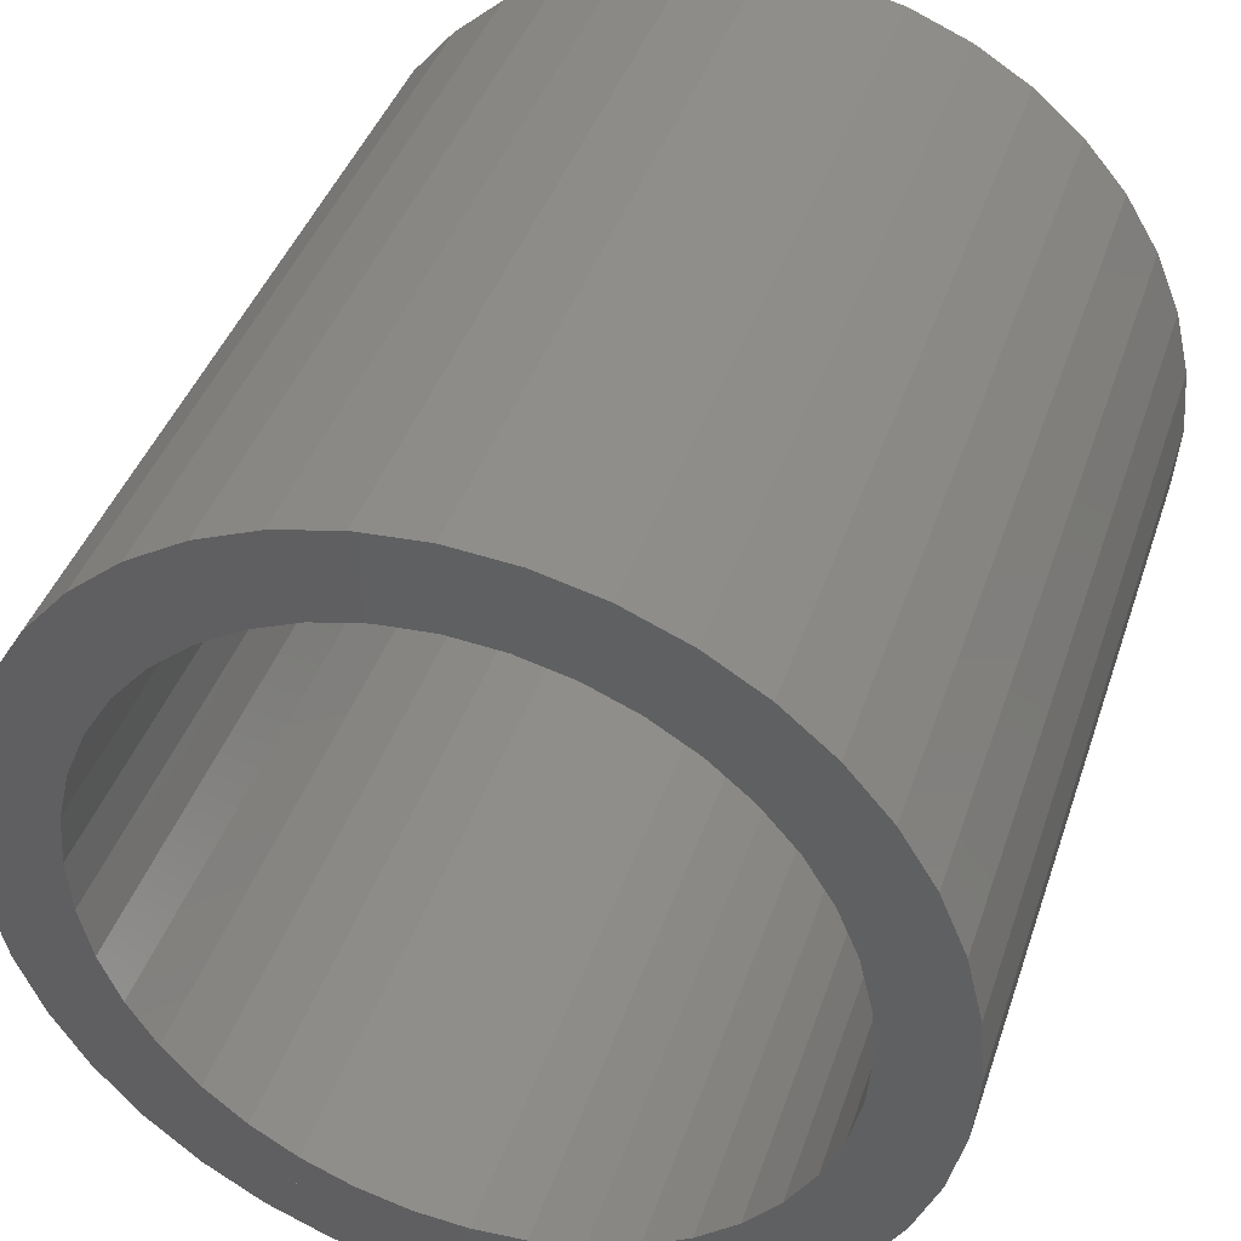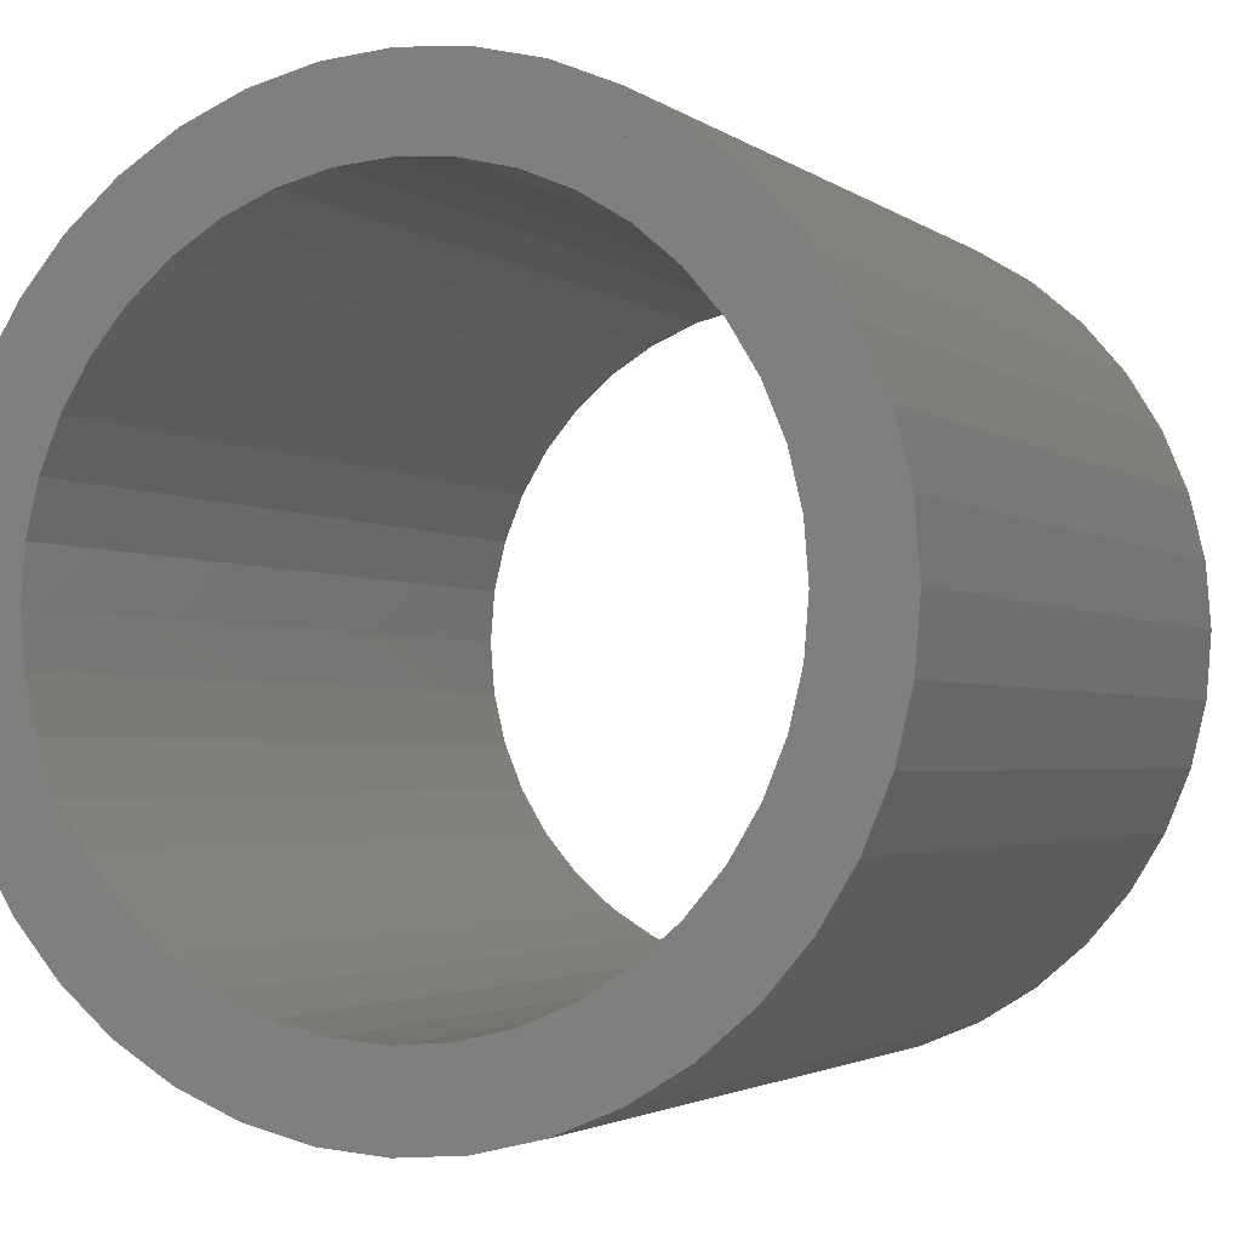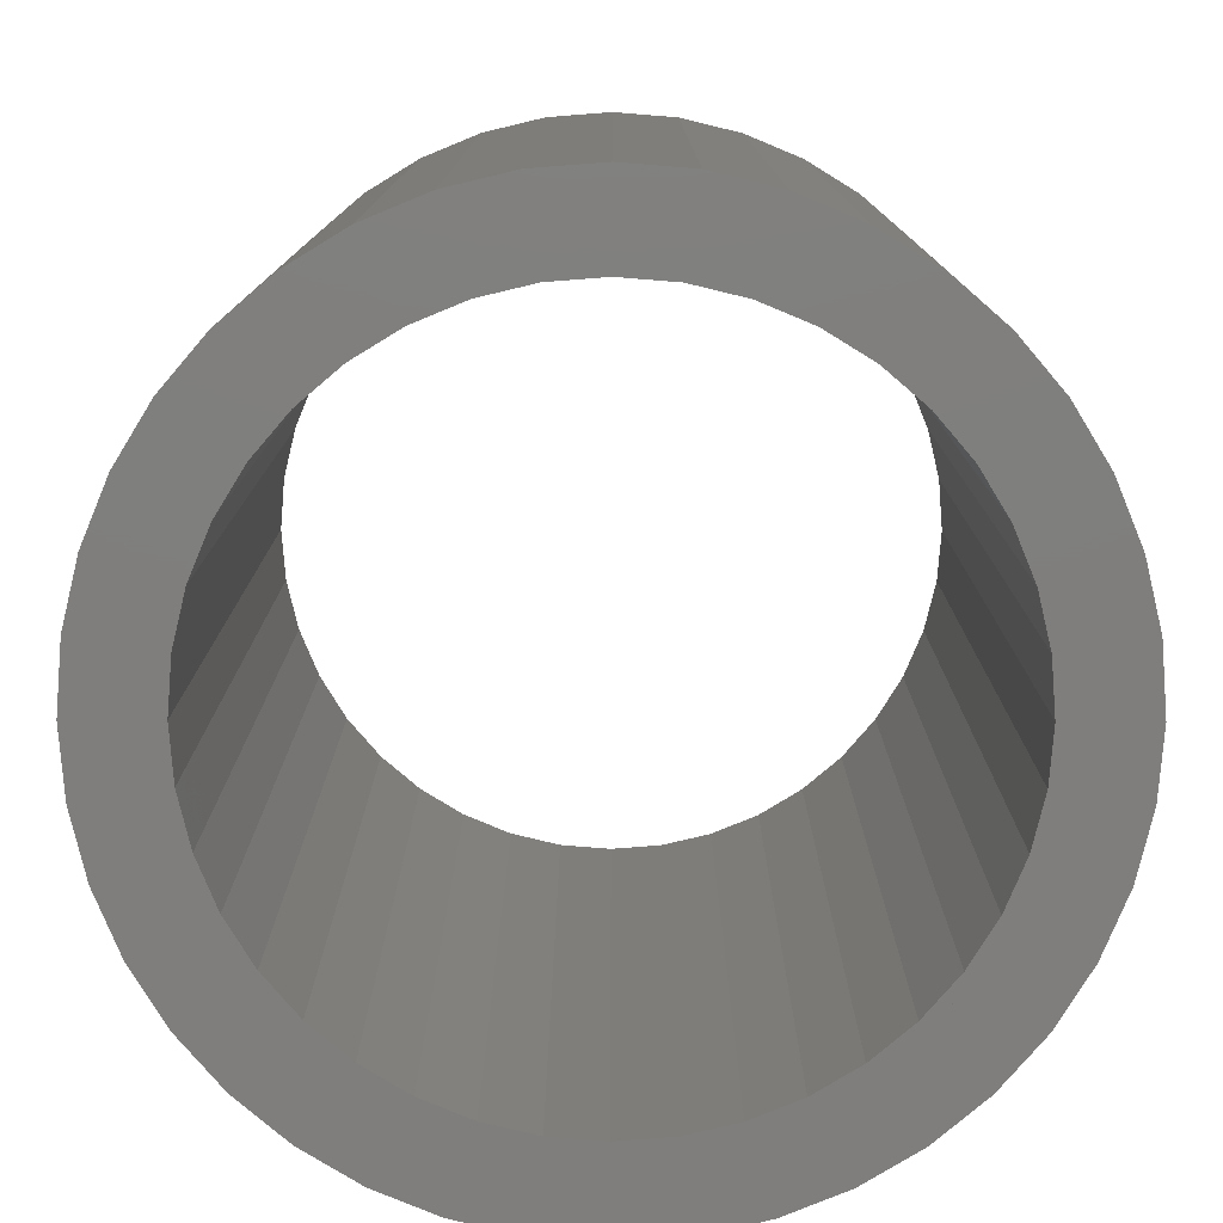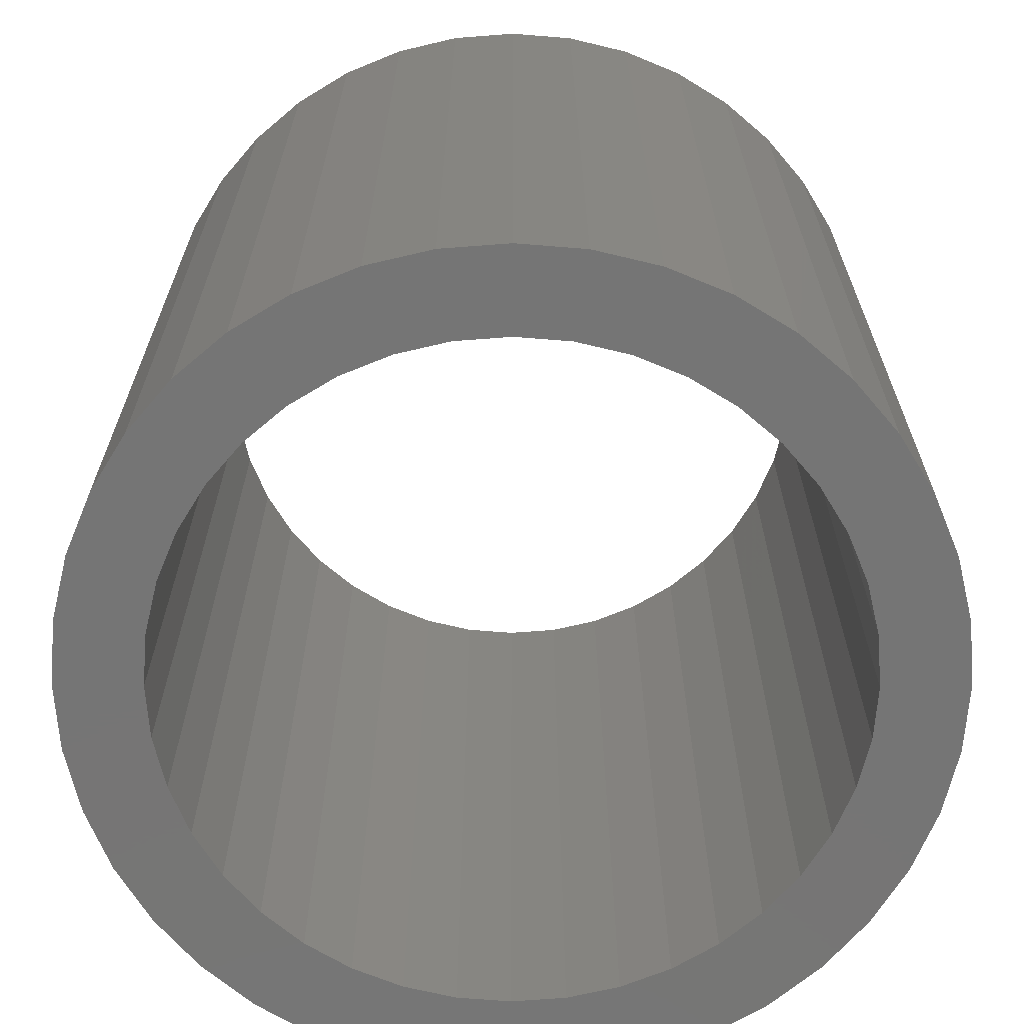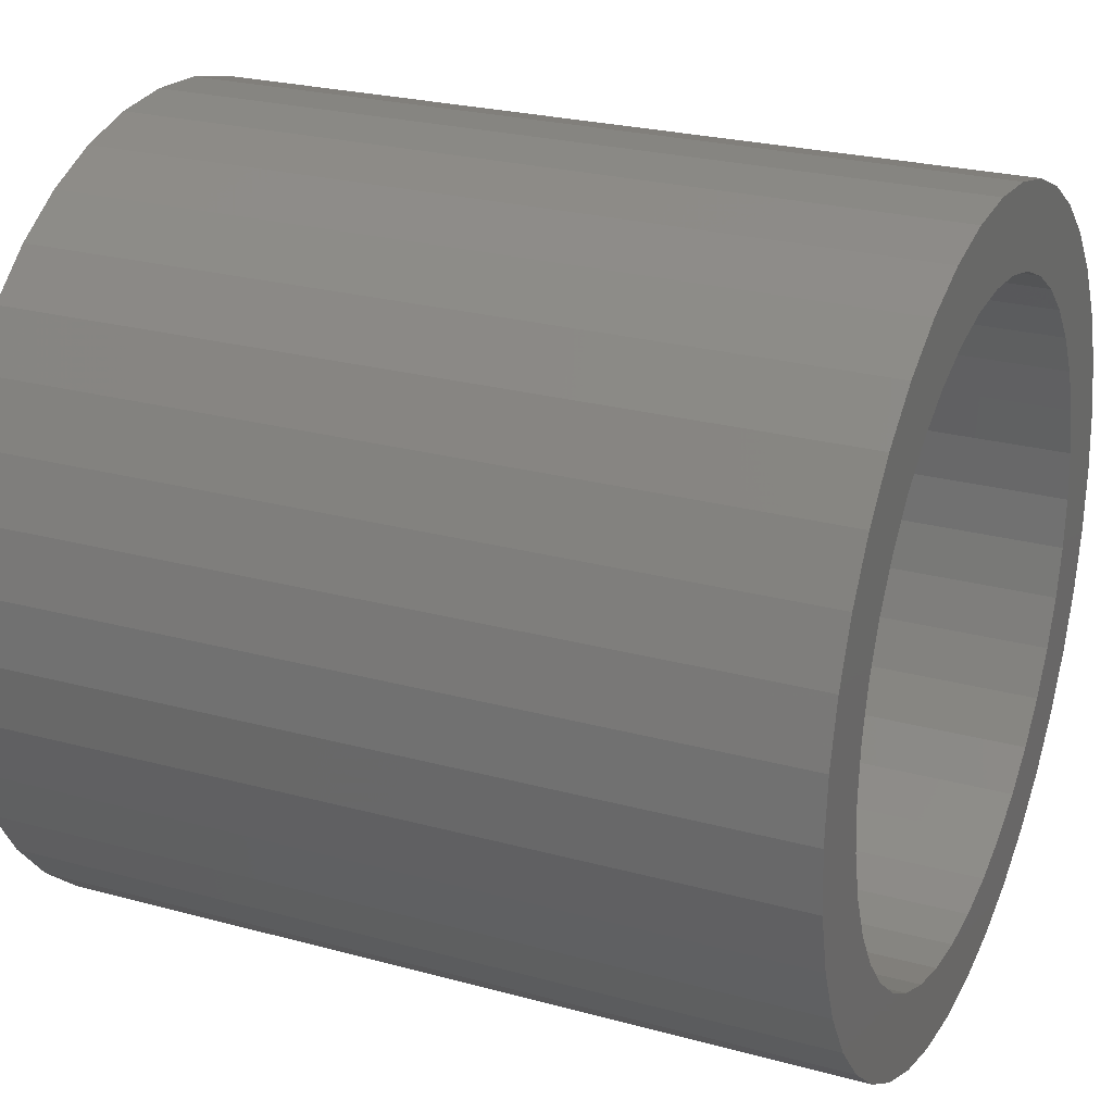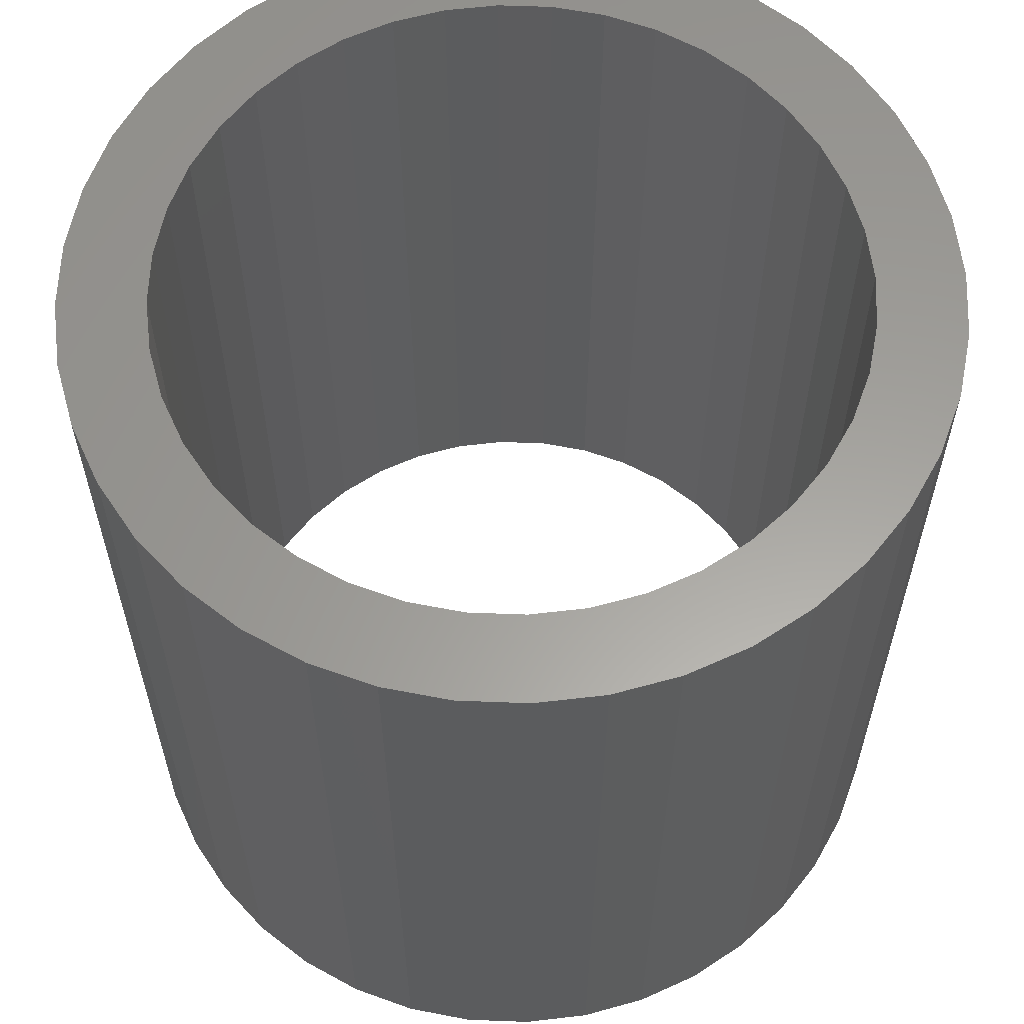
<metadata>
{"format":"stl","ext":"stl","renderer":"f3d","projection":"perspective","resolution":1024,"background":"white","views":[{"elev":41.1,"azim":-162.2,"up":"+Y"},{"elev":-2.5,"azim":24.2,"up":"+Y"},{"elev":-78.6,"azim":-117.1,"up":"+Z"},{"elev":-67.7,"azim":-36.1,"up":"+Z"},{"elev":25.0,"azim":113.9,"up":"+Y"},{"elev":60.8,"azim":6.7,"up":"+Z"}]}
</metadata>
<code>
# stl→obj: 240 verts, 396 faces
v 5 5 20
v 3.436 4.877 20
v 1.91 4.511 20
v 0.4601 3.91 20
v -0.8779 3.09 20
v -0.9834 3 20
v 10.98 3 20
v 10.88 3.09 20
v 9.54 3.91 20
v 8.09 4.511 20
v 6.564 4.877 20
v -1.099 2.902 20
v 3.749 2.902 20
v 5 3 20
v 6.251 2.902 20
v 11.1 2.902 20
v -1.442 2.608 20
v 2.528 2.608 20
v 7.472 2.608 20
v 11.44 2.608 20
v -2.004 2.128 20
v 1.368 2.128 20
v 8.632 2.128 20
v 12 2.128 20
v -2.071 2.071 20
v -2.583 1.472 20
v 0.2977 1.472 20
v 9.702 1.472 20
v 12.58 1.472 20
v 12.07 2.071 20
v -3.09 0.8779 20
v -3.226 0.6569 20
v -0.6569 0.6569 20
v 10.66 0.6569 20
v 13.23 0.6569 20
v 13.09 0.8779 20
v -3.811 -0.2977 20
v -1.472 -0.2977 20
v 11.47 -0.2977 20
v 13.81 -0.2977 20
v -3.91 -0.4601 20
v -4.286 -1.368 20
v -2.128 -1.368 20
v 12.13 -1.368 20
v 14.29 -1.368 20
v 13.91 -0.4601 20
v -4.511 -1.91 20
v -4.659 -2.528 20
v -2.608 -2.528 20
v 12.61 -2.528 20
v 14.66 -2.528 20
v 14.51 -1.91 20
v -4.877 -3.436 20
v -4.902 -3.749 20
v -2.902 -3.749 20
v 12.9 -3.749 20
v 14.9 -3.749 20
v 14.88 -3.436 20
v -5 -5 20
v -3 -5 20
v 13 -5 20
v 15 -5 20
v -4.902 -6.251 20
v -2.902 -6.251 20
v 12.9 -6.251 20
v 14.9 -6.251 20
v -4.877 -6.564 20
v -4.659 -7.472 20
v -2.608 -7.472 20
v 12.61 -7.472 20
v 14.66 -7.472 20
v 14.88 -6.564 20
v -4.511 -8.09 20
v -4.286 -8.632 20
v -2.128 -8.632 20
v 12.13 -8.632 20
v 14.29 -8.632 20
v 14.51 -8.09 20
v -3.91 -9.54 20
v -3.811 -9.702 20
v -1.472 -9.702 20
v 11.47 -9.702 20
v 13.81 -9.702 20
v 13.91 -9.54 20
v -3.226 -10.66 20
v -0.6569 -10.66 20
v 10.66 -10.66 20
v 13.23 -10.66 20
v -3.09 -10.88 20
v -2.583 -11.47 20
v 0.2977 -11.47 20
v 9.702 -11.47 20
v 12.58 -11.47 20
v 13.09 -10.88 20
v -2.071 -12.07 20
v -2.004 -12.13 20
v 1.368 -12.13 20
v 8.632 -12.13 20
v 12 -12.13 20
v 12.07 -12.07 20
v -1.442 -12.61 20
v 2.528 -12.61 20
v 7.472 -12.61 20
v 11.44 -12.61 20
v -1.099 -12.9 20
v 3.749 -12.9 20
v 6.251 -12.9 20
v 11.1 -12.9 20
v -0.9834 -13 20
v 5 -13 20
v 10.98 -13 20
v -0.8779 -13.09 20
v 0.4601 -13.91 20
v 1.91 -14.51 20
v 3.436 -14.88 20
v 5 -15 20
v 6.564 -14.88 20
v 8.09 -14.51 20
v 9.54 -13.91 20
v 10.88 -13.09 20
v 5 -15 0
v 3.436 -14.88 0
v 1.91 -14.51 0
v 0.4601 -13.91 0
v -0.8779 -13.09 0
v -0.9834 -13 0
v 10.98 -13 0
v 10.88 -13.09 0
v 9.54 -13.91 0
v 8.09 -14.51 0
v 6.564 -14.88 0
v -1.099 -12.9 0
v 3.749 -12.9 0
v 5 -13 0
v 6.251 -12.9 0
v 11.1 -12.9 0
v -1.442 -12.61 0
v 2.528 -12.61 0
v 7.472 -12.61 0
v 11.44 -12.61 0
v -2.004 -12.13 0
v 1.368 -12.13 0
v 8.632 -12.13 0
v 12 -12.13 0
v -2.071 -12.07 0
v -2.583 -11.47 0
v 0.2977 -11.47 0
v 9.702 -11.47 0
v 12.58 -11.47 0
v 12.07 -12.07 0
v -3.09 -10.88 0
v -3.226 -10.66 0
v -0.6569 -10.66 0
v 10.66 -10.66 0
v 13.23 -10.66 0
v 13.09 -10.88 0
v -3.811 -9.702 0
v -1.472 -9.702 0
v 11.47 -9.702 0
v 13.81 -9.702 0
v -3.91 -9.54 0
v -4.286 -8.632 0
v -2.128 -8.632 0
v 12.13 -8.632 0
v 14.29 -8.632 0
v 13.91 -9.54 0
v -4.511 -8.09 0
v -4.659 -7.472 0
v -2.608 -7.472 0
v 12.61 -7.472 0
v 14.66 -7.472 0
v 14.51 -8.09 0
v -4.877 -6.564 0
v -4.902 -6.251 0
v -2.902 -6.251 0
v 12.9 -6.251 0
v 14.9 -6.251 0
v 14.88 -6.564 0
v -5 -5 0
v -3 -5 0
v 13 -5 0
v 15 -5 0
v -4.902 -3.749 0
v -2.902 -3.749 0
v 12.9 -3.749 0
v 14.9 -3.749 0
v -4.877 -3.436 0
v -4.659 -2.528 0
v -2.608 -2.528 0
v 12.61 -2.528 0
v 14.66 -2.528 0
v 14.88 -3.436 0
v -4.511 -1.91 0
v -4.286 -1.368 0
v -2.128 -1.368 0
v 12.13 -1.368 0
v 14.29 -1.368 0
v 14.51 -1.91 0
v -3.91 -0.4601 0
v -3.811 -0.2977 0
v -1.472 -0.2977 0
v 11.47 -0.2977 0
v 13.81 -0.2977 0
v 13.91 -0.4601 0
v -3.226 0.6569 0
v -0.6569 0.6569 0
v 10.66 0.6569 0
v 13.23 0.6569 0
v -3.09 0.8779 0
v -2.583 1.472 0
v 0.2977 1.472 0
v 9.702 1.472 0
v 12.58 1.472 0
v 13.09 0.8779 0
v -2.071 2.071 0
v -2.004 2.128 0
v 1.368 2.128 0
v 8.632 2.128 0
v 12 2.128 0
v 12.07 2.071 0
v -1.442 2.608 0
v 2.528 2.608 0
v 7.472 2.608 0
v 11.44 2.608 0
v -1.099 2.902 0
v 3.749 2.902 0
v 6.251 2.902 0
v 11.1 2.902 0
v -0.9834 3 0
v 5 3 0
v 10.98 3 0
v -0.8779 3.09 0
v 0.4601 3.91 0
v 1.91 4.511 0
v 3.436 4.877 0
v 5 5 0
v 6.564 4.877 0
v 8.09 4.511 0
v 9.54 3.91 0
v 10.88 3.09 0
f 1 2 3
f 1 3 4
f 1 4 5
f 1 5 6
f 1 6 7
f 1 7 8
f 1 8 9
f 1 9 10
f 1 10 11
f 6 12 13
f 6 13 14
f 14 15 16
f 14 16 7
f 12 17 18
f 12 18 13
f 15 19 20
f 15 20 16
f 17 21 22
f 17 22 18
f 19 23 24
f 19 24 20
f 21 25 26
f 21 26 27
f 21 27 22
f 23 28 29
f 23 29 30
f 23 30 24
f 26 31 32
f 26 32 33
f 26 33 27
f 28 34 35
f 28 35 36
f 28 36 29
f 32 37 38
f 32 38 33
f 34 39 40
f 34 40 35
f 37 41 42
f 37 42 43
f 37 43 38
f 39 44 45
f 39 45 46
f 39 46 40
f 42 47 48
f 42 48 49
f 42 49 43
f 44 50 51
f 44 51 52
f 44 52 45
f 48 53 54
f 48 54 55
f 48 55 49
f 50 56 57
f 50 57 58
f 50 58 51
f 54 59 60
f 54 60 55
f 56 61 62
f 56 62 57
f 59 63 64
f 59 64 60
f 61 65 66
f 61 66 62
f 63 67 68
f 63 68 69
f 63 69 64
f 65 70 71
f 65 71 72
f 65 72 66
f 68 73 74
f 68 74 75
f 68 75 69
f 70 76 77
f 70 77 78
f 70 78 71
f 74 79 80
f 74 80 81
f 74 81 75
f 76 82 83
f 76 83 84
f 76 84 77
f 80 85 86
f 80 86 81
f 82 87 88
f 82 88 83
f 85 89 90
f 85 90 91
f 85 91 86
f 87 92 93
f 87 93 94
f 87 94 88
f 90 95 96
f 90 96 97
f 90 97 91
f 92 98 99
f 92 99 100
f 92 100 93
f 96 101 102
f 96 102 97
f 98 103 104
f 98 104 99
f 101 105 106
f 101 106 102
f 103 107 108
f 103 108 104
f 105 109 110
f 105 110 106
f 107 110 111
f 107 111 108
f 109 112 113
f 109 113 114
f 109 114 115
f 109 115 116
f 109 116 117
f 109 117 118
f 109 118 119
f 109 119 120
f 109 120 111
f 121 122 123
f 121 123 124
f 121 124 125
f 121 125 126
f 121 126 127
f 121 127 128
f 121 128 129
f 121 129 130
f 121 130 131
f 126 132 133
f 126 133 134
f 134 135 136
f 134 136 127
f 132 137 138
f 132 138 133
f 135 139 140
f 135 140 136
f 137 141 142
f 137 142 138
f 139 143 144
f 139 144 140
f 141 145 146
f 141 146 147
f 141 147 142
f 143 148 149
f 143 149 150
f 143 150 144
f 146 151 152
f 146 152 153
f 146 153 147
f 148 154 155
f 148 155 156
f 148 156 149
f 152 157 158
f 152 158 153
f 154 159 160
f 154 160 155
f 157 161 162
f 157 162 163
f 157 163 158
f 159 164 165
f 159 165 166
f 159 166 160
f 162 167 168
f 162 168 169
f 162 169 163
f 164 170 171
f 164 171 172
f 164 172 165
f 168 173 174
f 168 174 175
f 168 175 169
f 170 176 177
f 170 177 178
f 170 178 171
f 174 179 180
f 174 180 175
f 176 181 182
f 176 182 177
f 179 183 184
f 179 184 180
f 181 185 186
f 181 186 182
f 183 187 188
f 183 188 189
f 183 189 184
f 185 190 191
f 185 191 192
f 185 192 186
f 188 193 194
f 188 194 195
f 188 195 189
f 190 196 197
f 190 197 198
f 190 198 191
f 194 199 200
f 194 200 201
f 194 201 195
f 196 202 203
f 196 203 204
f 196 204 197
f 200 205 206
f 200 206 201
f 202 207 208
f 202 208 203
f 205 209 210
f 205 210 211
f 205 211 206
f 207 212 213
f 207 213 214
f 207 214 208
f 210 215 216
f 210 216 217
f 210 217 211
f 212 218 219
f 212 219 220
f 212 220 213
f 216 221 222
f 216 222 217
f 218 223 224
f 218 224 219
f 221 225 226
f 221 226 222
f 223 227 228
f 223 228 224
f 225 229 230
f 225 230 226
f 227 230 231
f 227 231 228
f 229 232 233
f 229 233 234
f 229 234 235
f 229 235 236
f 229 236 237
f 229 237 238
f 229 238 239
f 229 239 240
f 229 240 231
f 178 182 62
f 178 62 72
f 172 178 72
f 172 72 78
f 166 172 78
f 166 78 84
f 156 166 84
f 156 84 94
f 150 156 94
f 150 94 100
f 128 150 100
f 128 100 120
f 129 128 120
f 129 120 119
f 130 129 119
f 130 119 118
f 131 130 118
f 131 118 117
f 121 131 117
f 121 117 116
f 122 121 116
f 122 116 115
f 123 122 115
f 123 115 114
f 124 123 114
f 124 114 113
f 125 124 113
f 125 113 112
f 145 125 112
f 145 112 95
f 151 145 95
f 151 95 89
f 161 151 89
f 161 89 79
f 167 161 79
f 167 79 73
f 173 167 73
f 173 73 67
f 179 173 67
f 179 67 59
f 187 179 59
f 187 59 53
f 193 187 53
f 193 53 47
f 199 193 47
f 199 47 41
f 209 199 41
f 209 41 31
f 215 209 31
f 215 31 25
f 232 215 25
f 232 25 5
f 233 232 5
f 233 5 4
f 234 233 4
f 234 4 3
f 235 234 3
f 235 3 2
f 236 235 2
f 236 2 1
f 237 236 1
f 237 1 11
f 238 237 11
f 238 11 10
f 239 238 10
f 239 10 9
f 240 239 9
f 240 9 8
f 220 240 8
f 220 8 30
f 214 220 30
f 214 30 36
f 204 214 36
f 204 36 46
f 198 204 46
f 198 46 52
f 192 198 52
f 192 52 58
f 182 192 58
f 182 58 62
f 181 176 65
f 181 65 61
f 176 170 70
f 176 70 65
f 170 164 76
f 170 76 70
f 164 159 82
f 164 82 76
f 159 154 87
f 159 87 82
f 154 148 92
f 154 92 87
f 148 143 98
f 148 98 92
f 143 139 103
f 143 103 98
f 139 135 107
f 139 107 103
f 135 134 110
f 135 110 107
f 134 133 106
f 134 106 110
f 133 138 102
f 133 102 106
f 138 142 97
f 138 97 102
f 142 147 91
f 142 91 97
f 147 153 86
f 147 86 91
f 153 158 81
f 153 81 86
f 158 163 75
f 158 75 81
f 163 169 69
f 163 69 75
f 169 175 64
f 169 64 69
f 175 180 60
f 175 60 64
f 180 184 55
f 180 55 60
f 184 189 49
f 184 49 55
f 189 195 43
f 189 43 49
f 195 201 38
f 195 38 43
f 201 206 33
f 201 33 38
f 206 211 27
f 206 27 33
f 211 217 22
f 211 22 27
f 217 222 18
f 217 18 22
f 222 226 13
f 222 13 18
f 226 230 14
f 226 14 13
f 230 227 15
f 230 15 14
f 227 223 19
f 227 19 15
f 223 218 23
f 223 23 19
f 218 212 28
f 218 28 23
f 212 207 34
f 212 34 28
f 207 202 39
f 207 39 34
f 202 196 44
f 202 44 39
f 196 190 50
f 196 50 44
f 190 185 56
f 190 56 50
f 185 181 61
f 185 61 56

</code>
